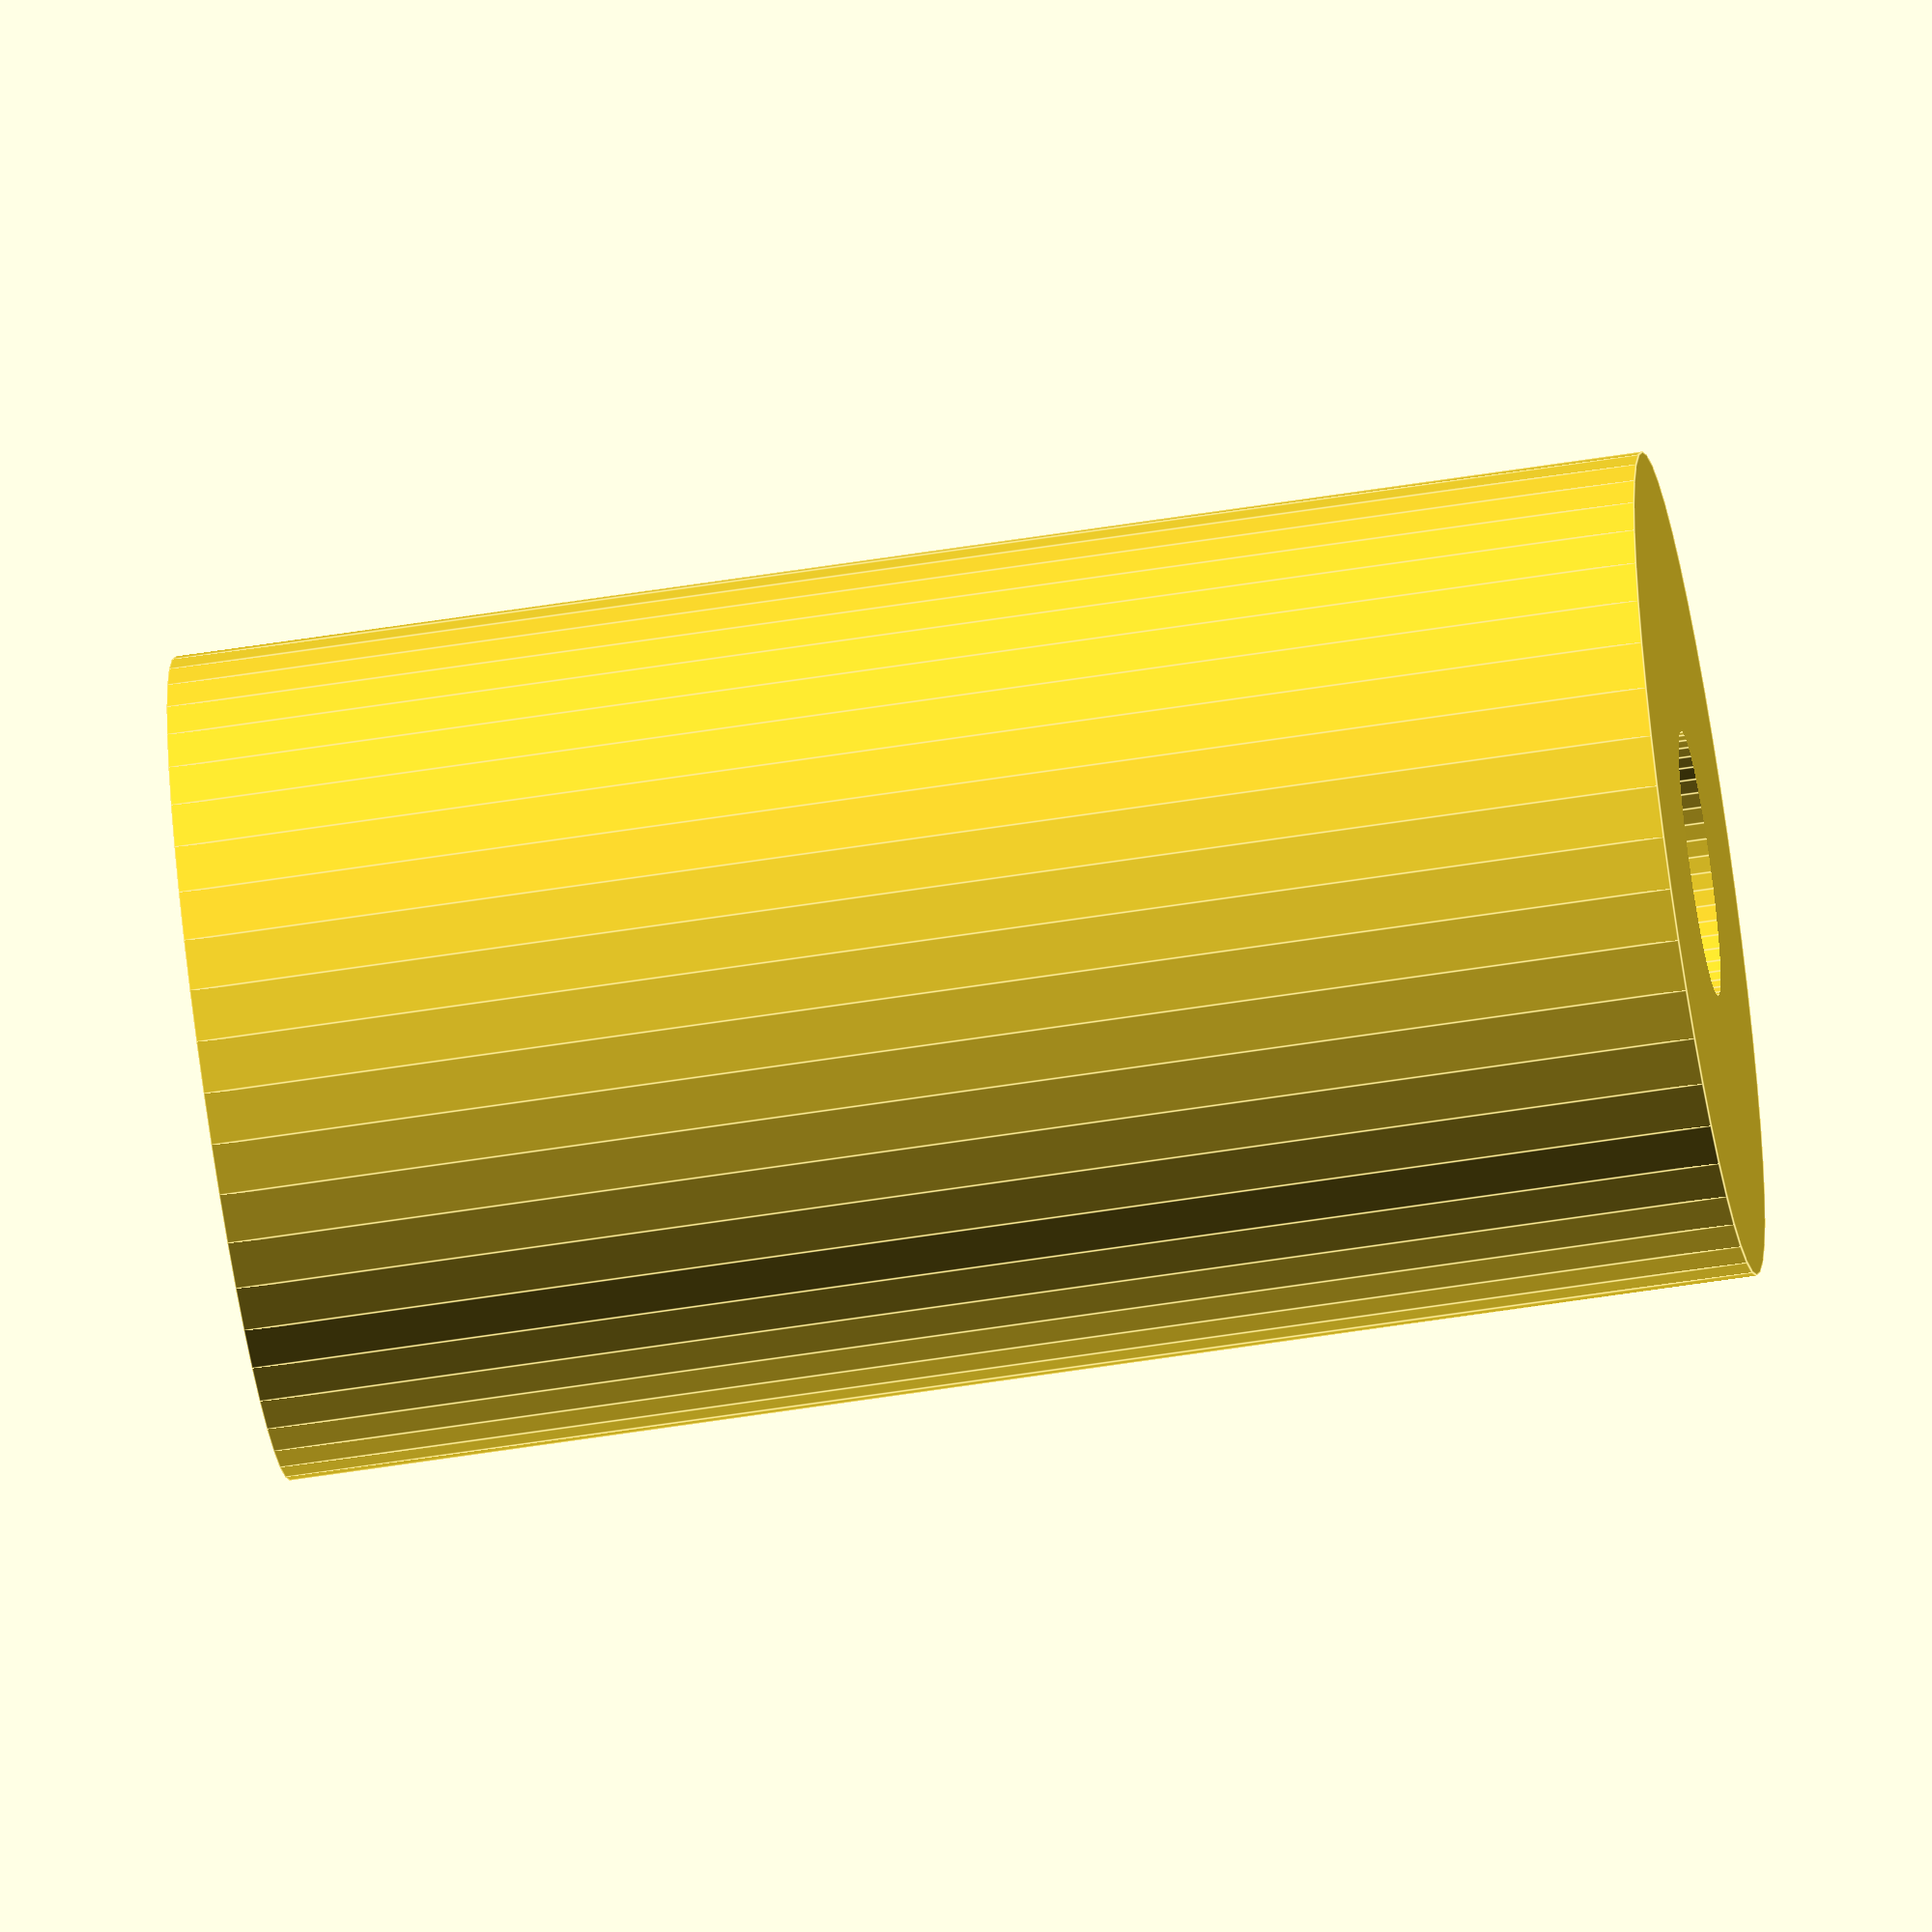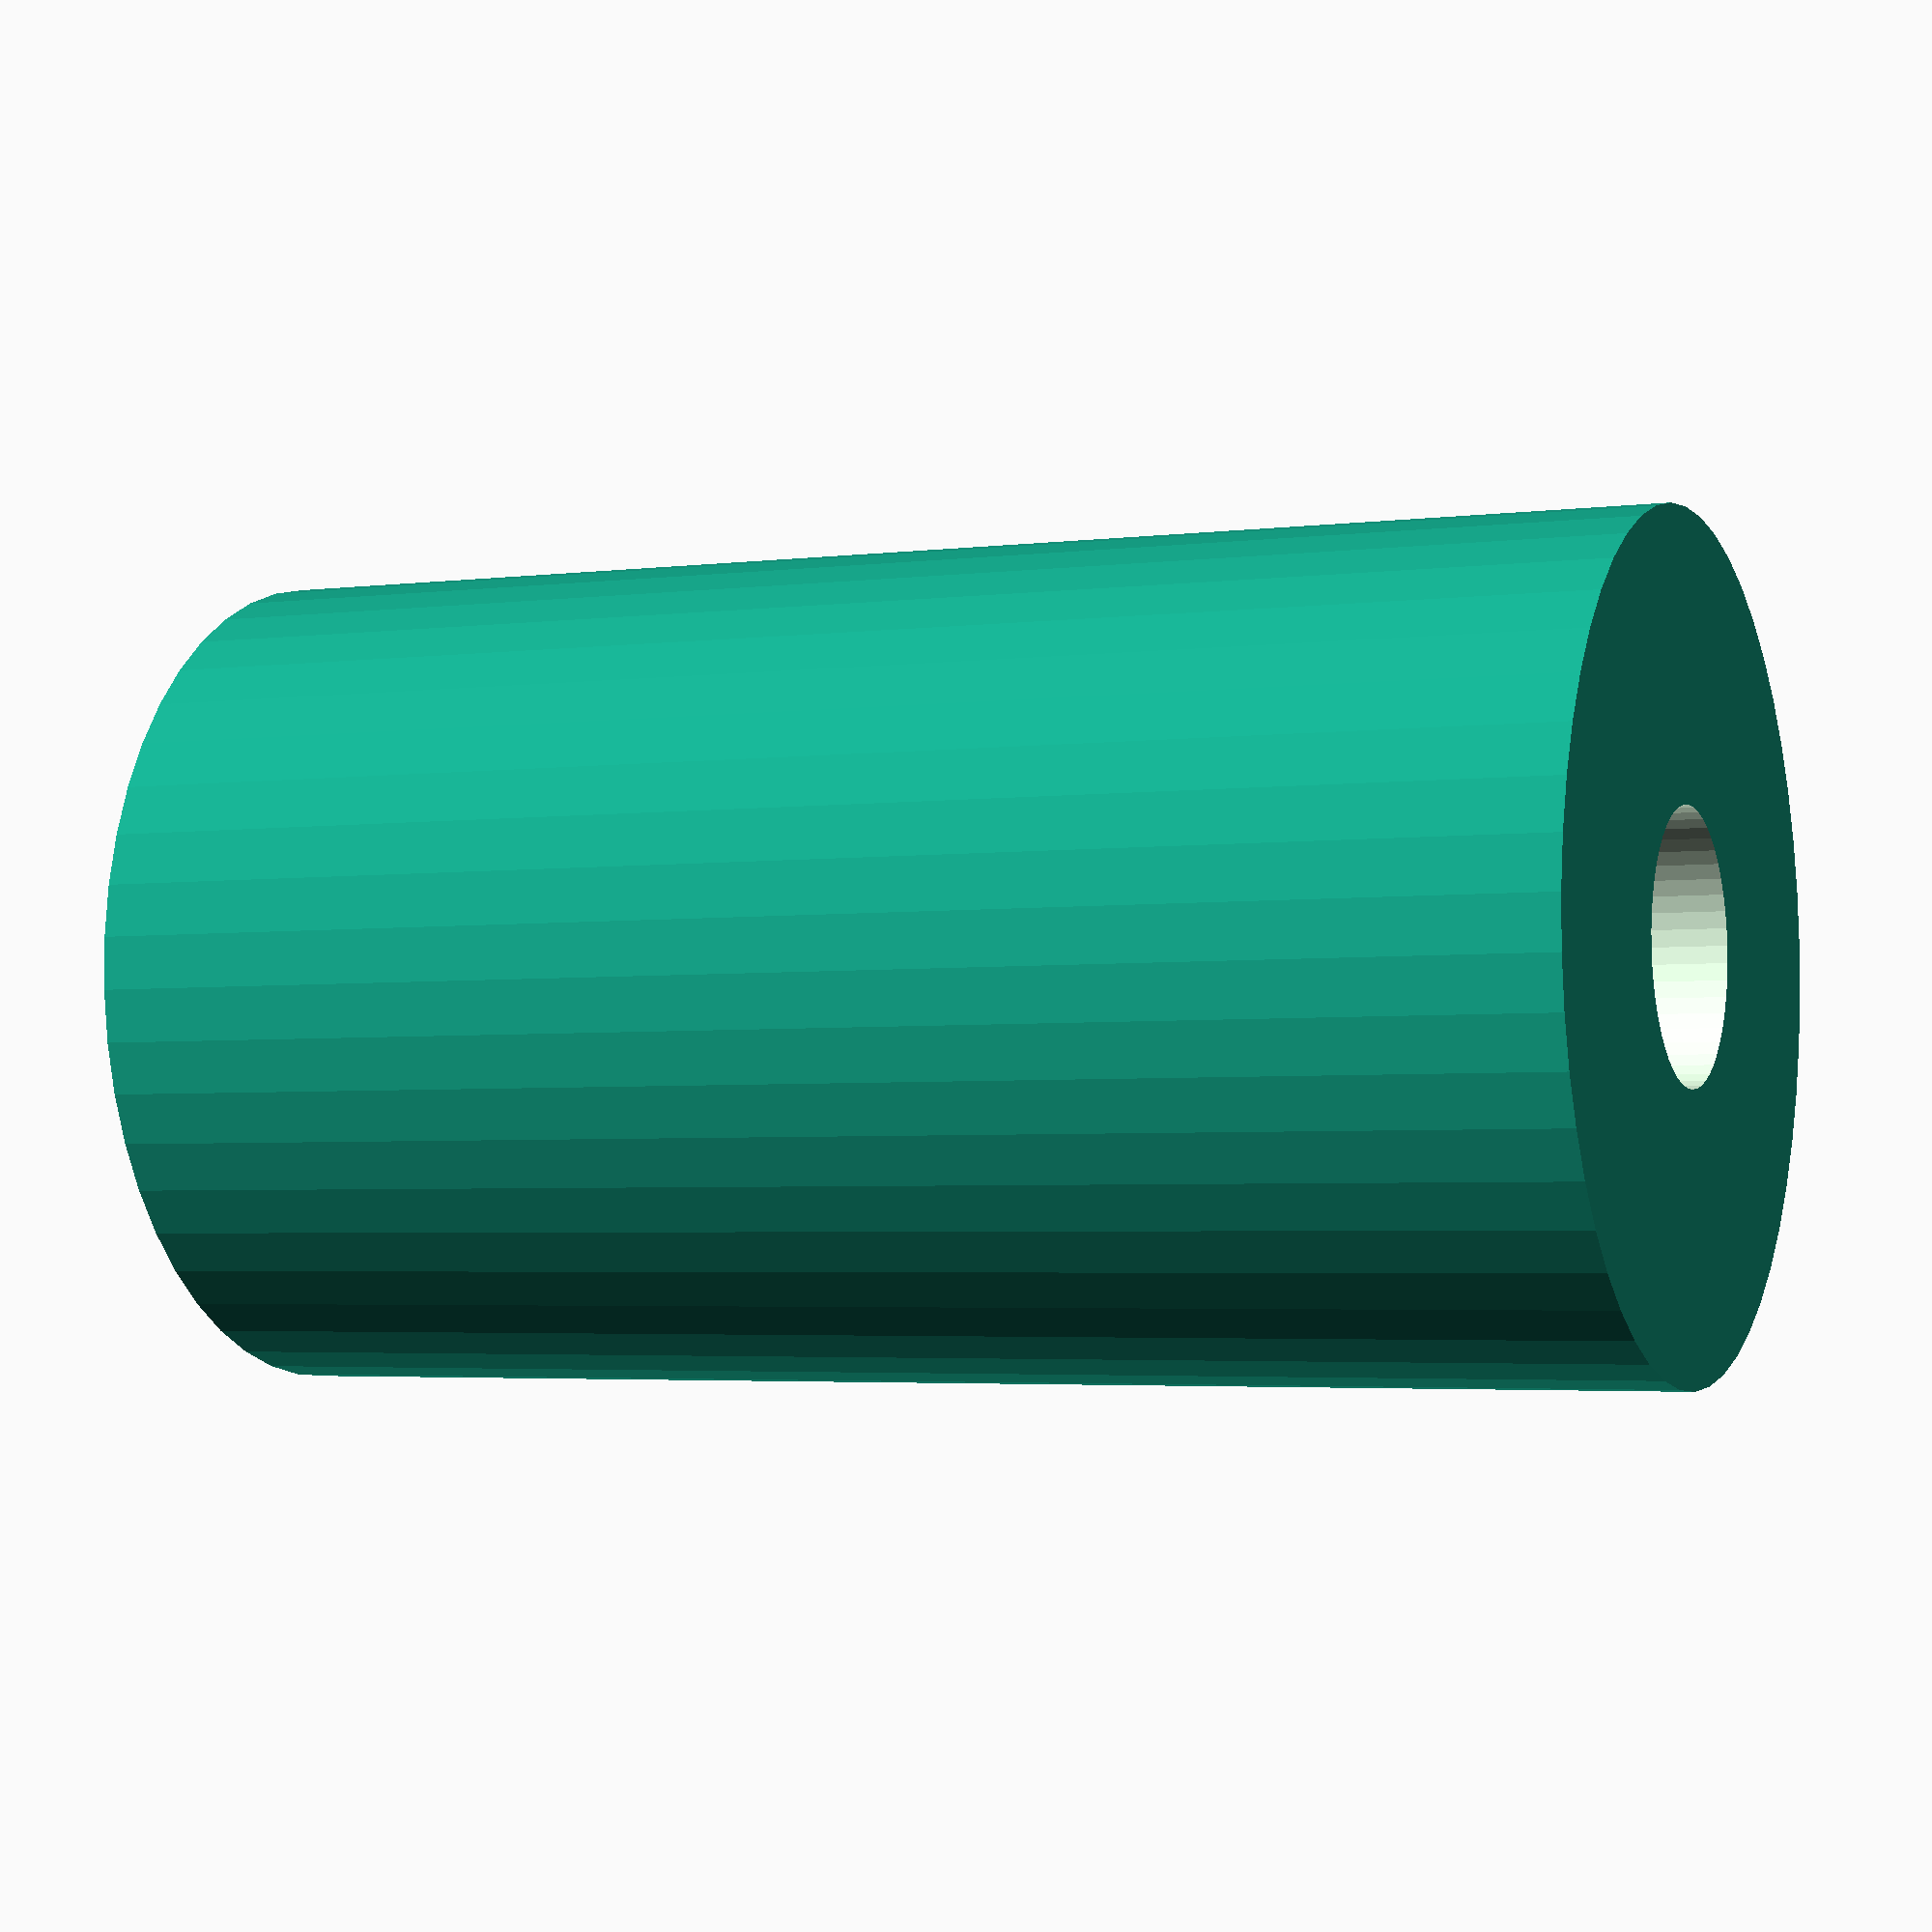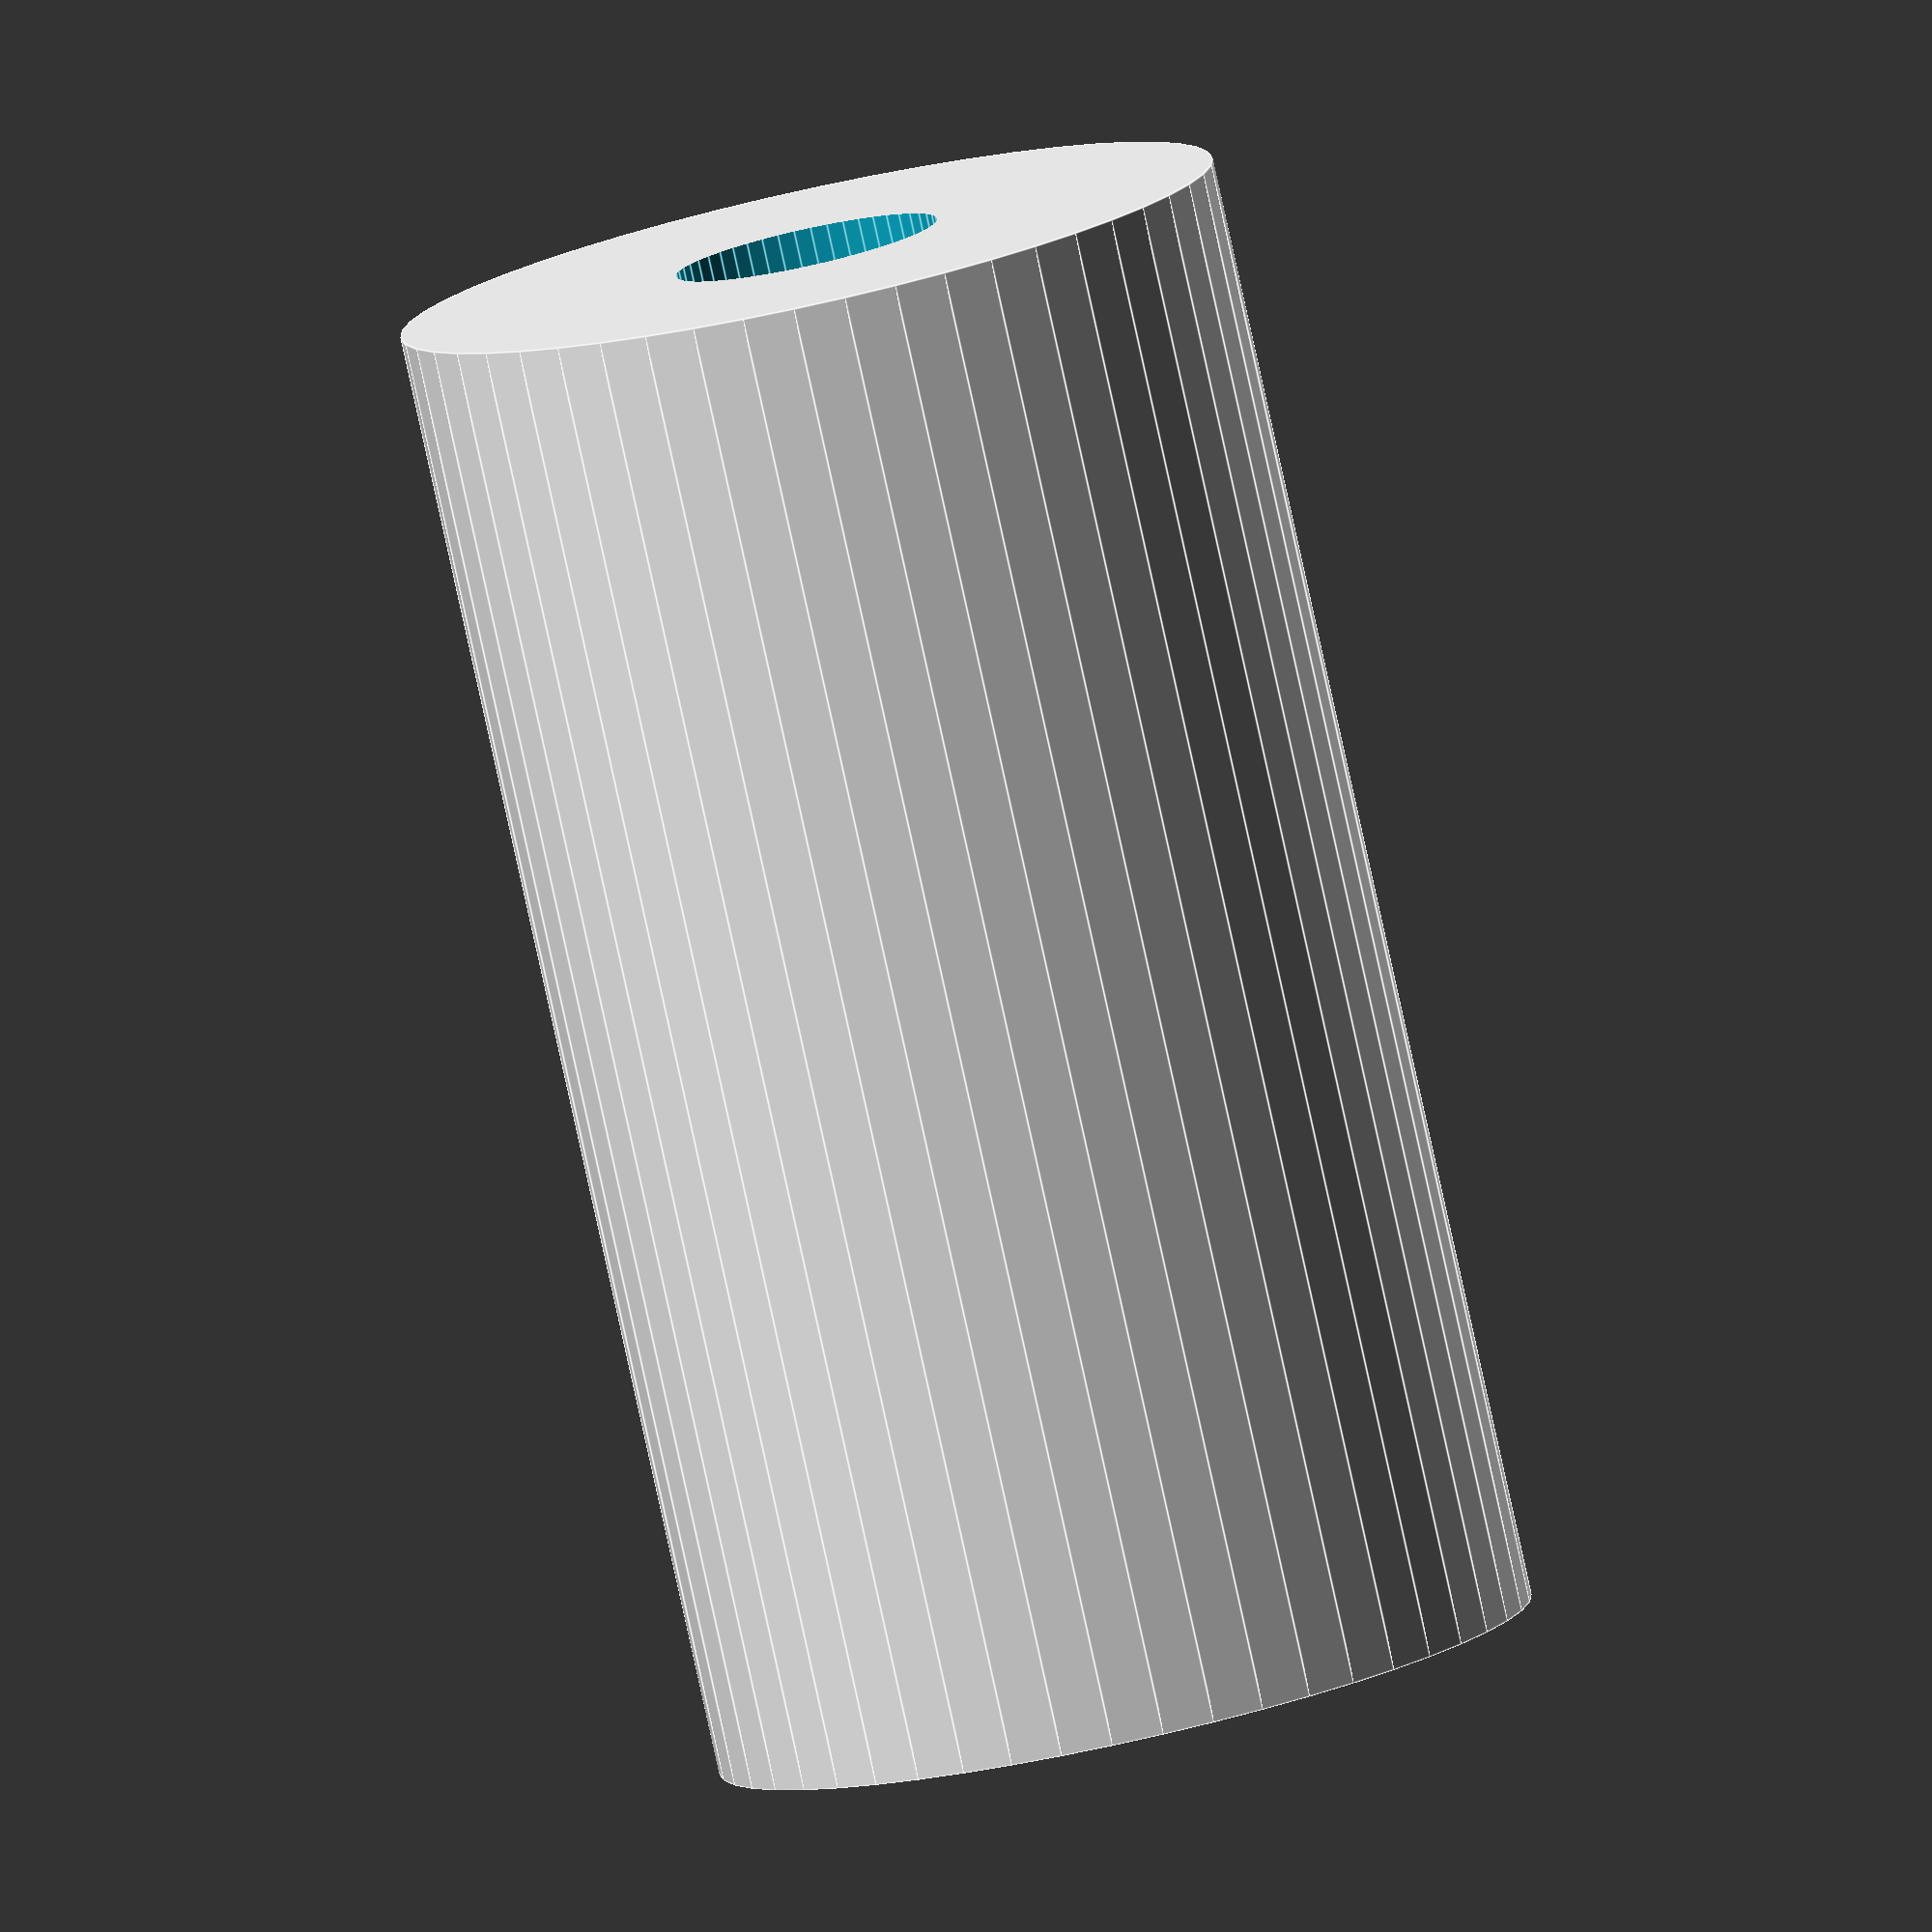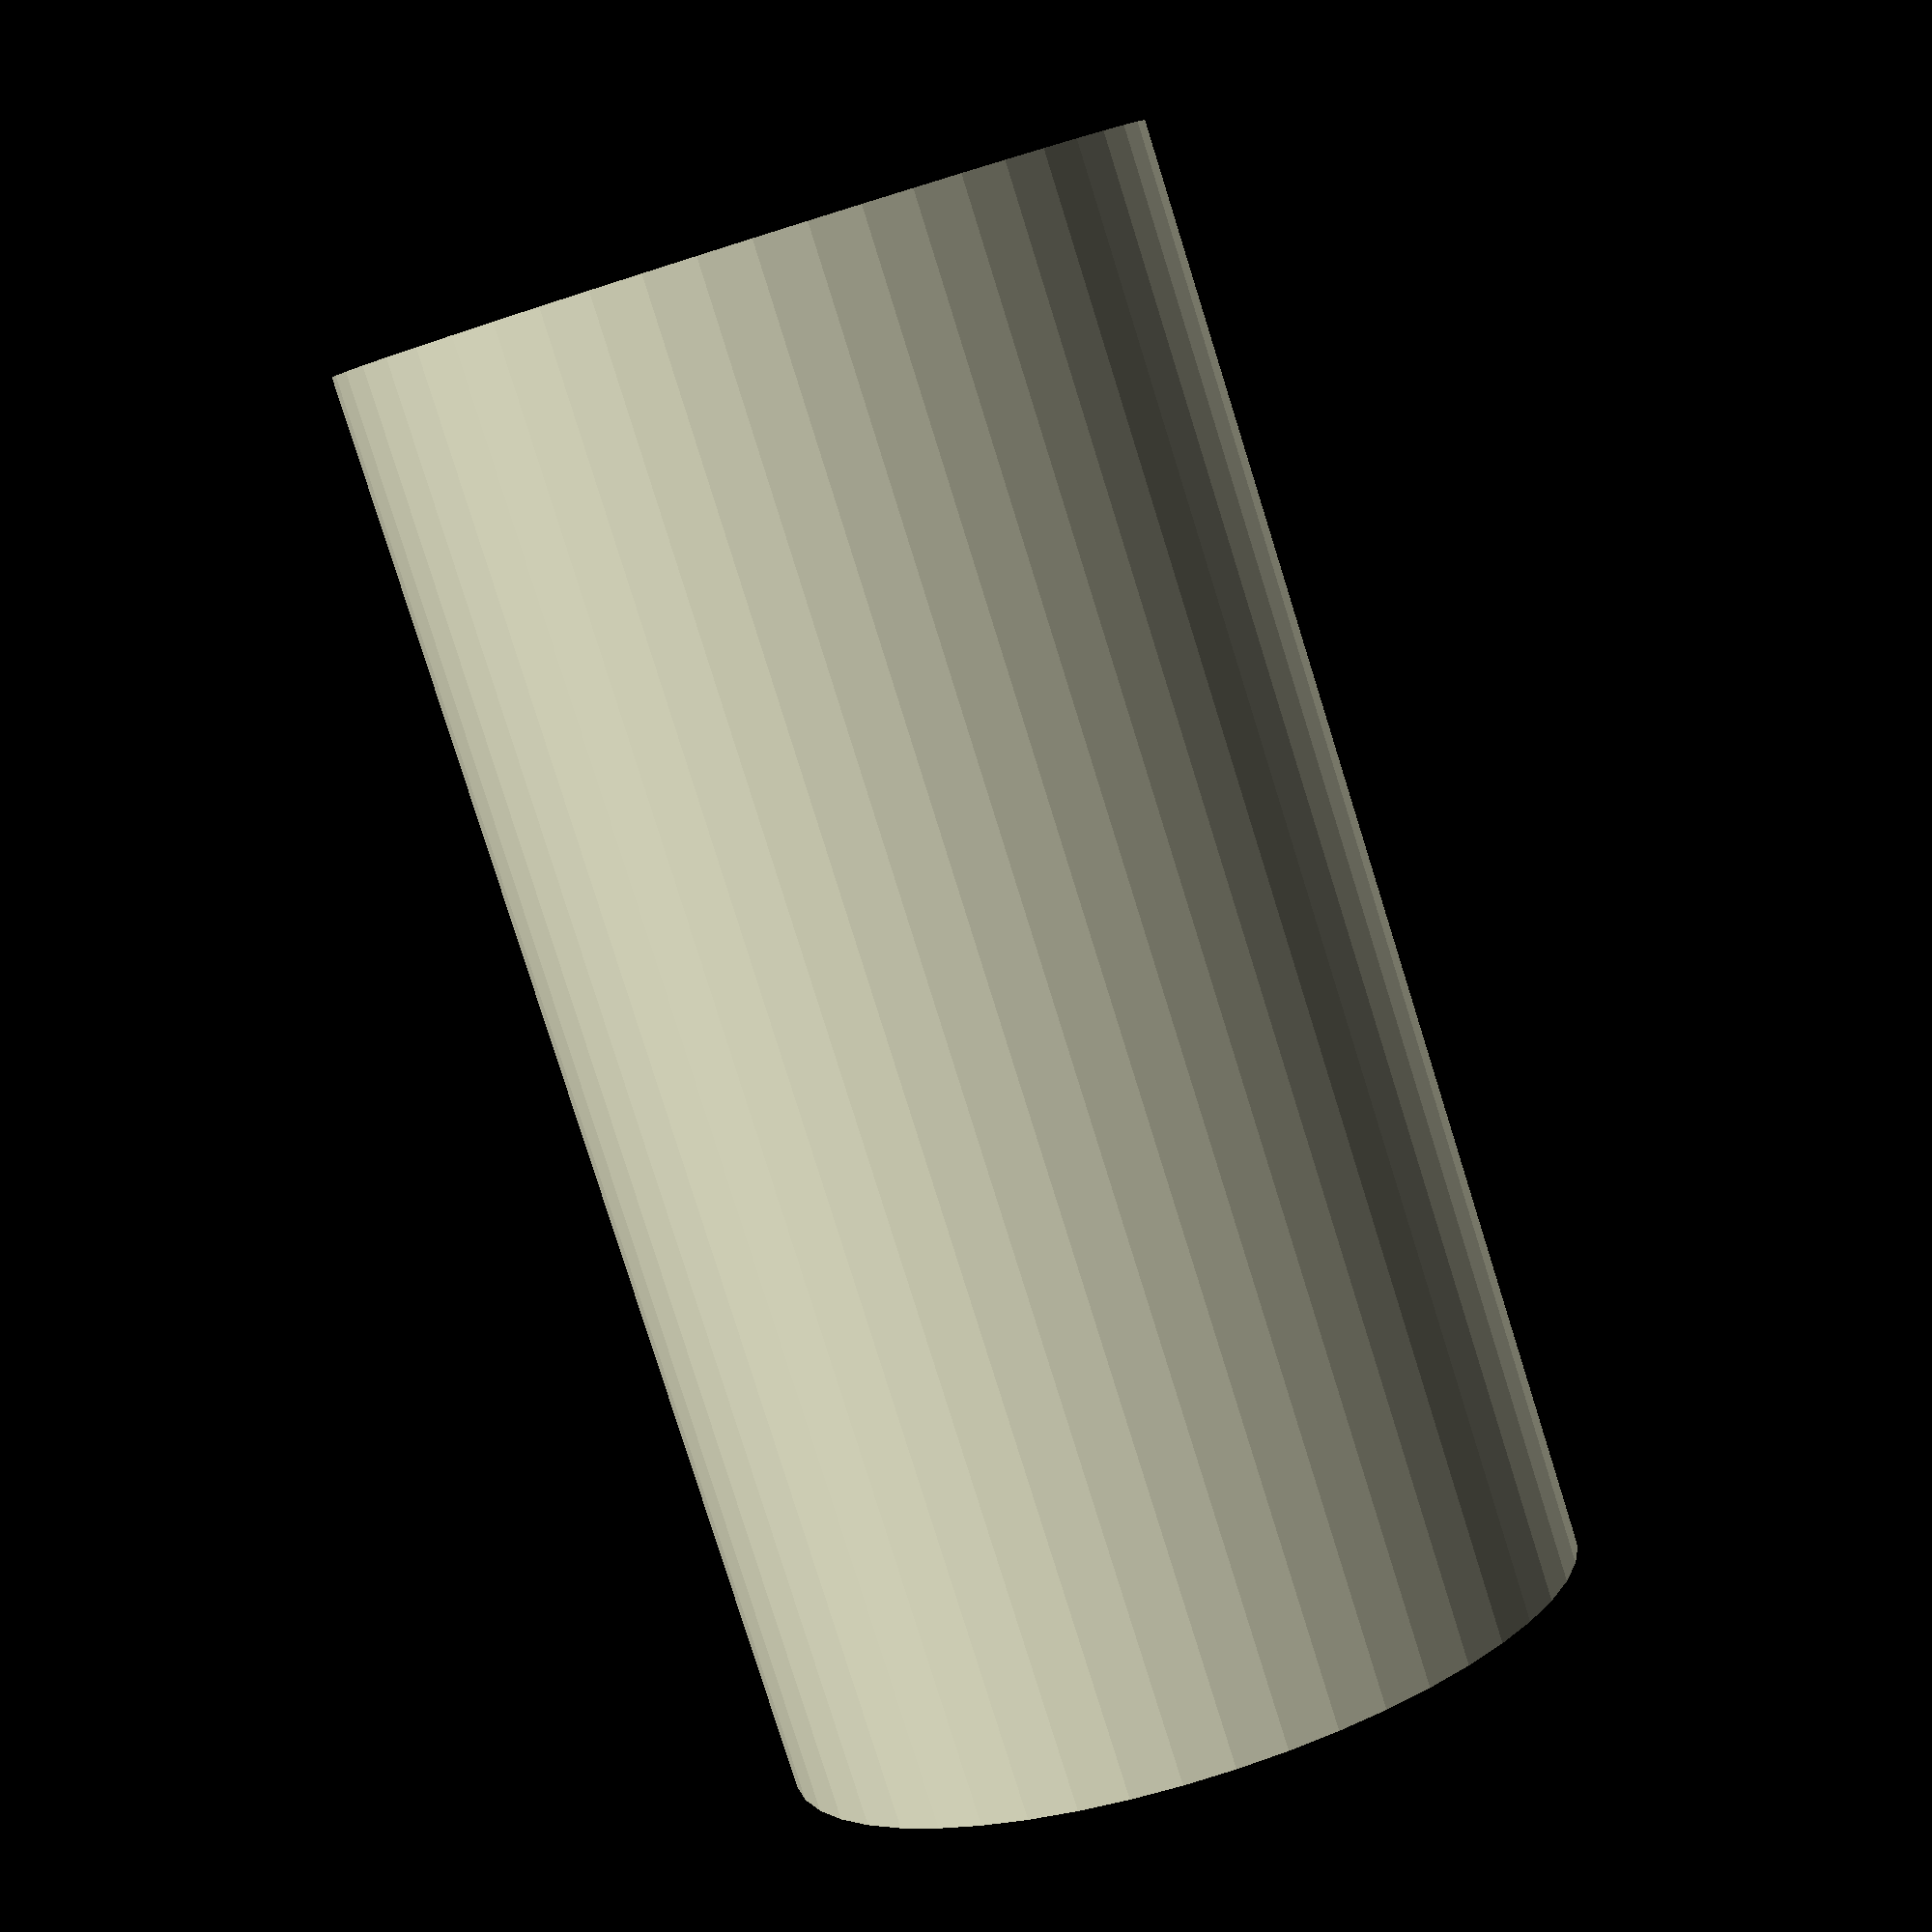
<openscad>
$fn = 50;


difference() {
	union() {
		translate(v = [0, 0, -12.5000000000]) {
			cylinder(h = 25, r = 7.0000000000);
		}
	}
	union() {
		translate(v = [0, 0, -100.0000000000]) {
			cylinder(h = 200, r = 2.2500000000);
		}
	}
}
</openscad>
<views>
elev=240.8 azim=157.6 roll=80.9 proj=o view=edges
elev=3.4 azim=47.1 roll=113.8 proj=p view=wireframe
elev=261.9 azim=45.0 roll=347.6 proj=o view=edges
elev=81.6 azim=49.5 roll=17.4 proj=p view=wireframe
</views>
